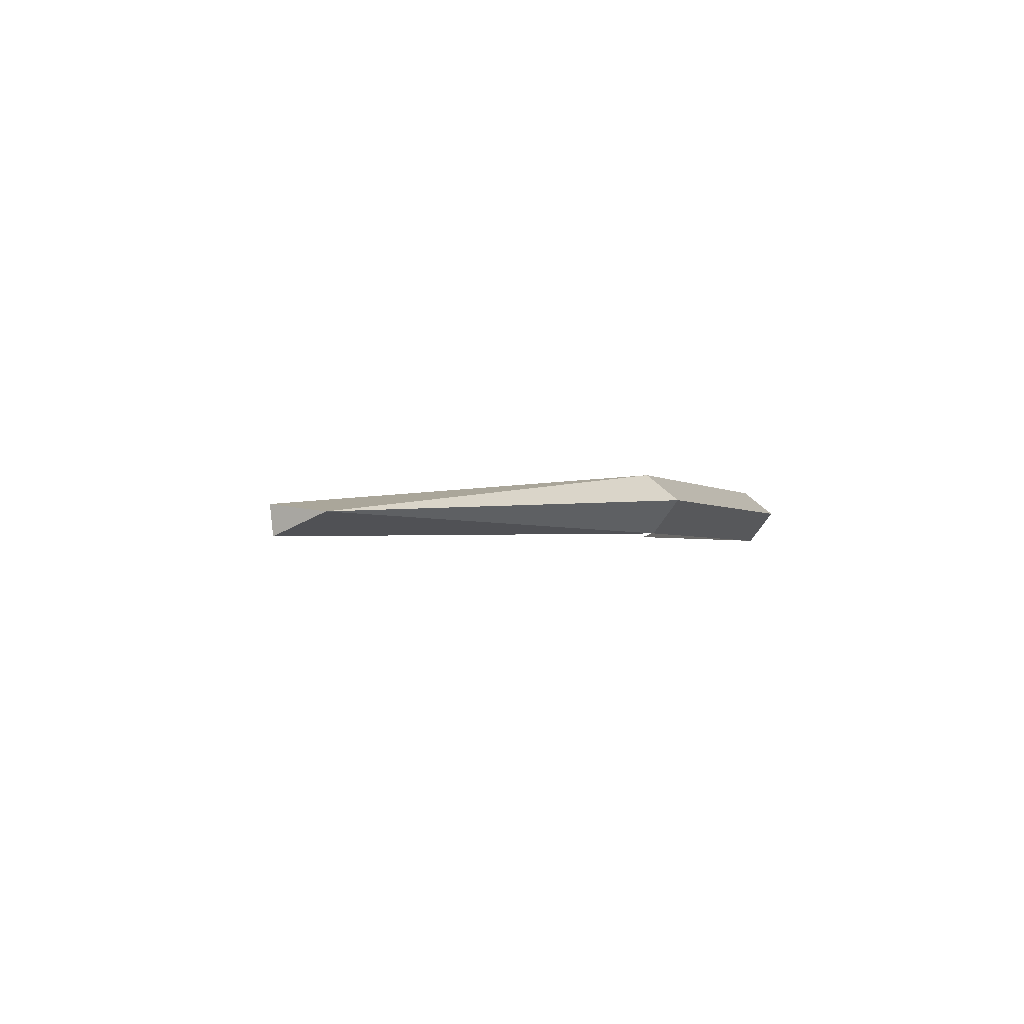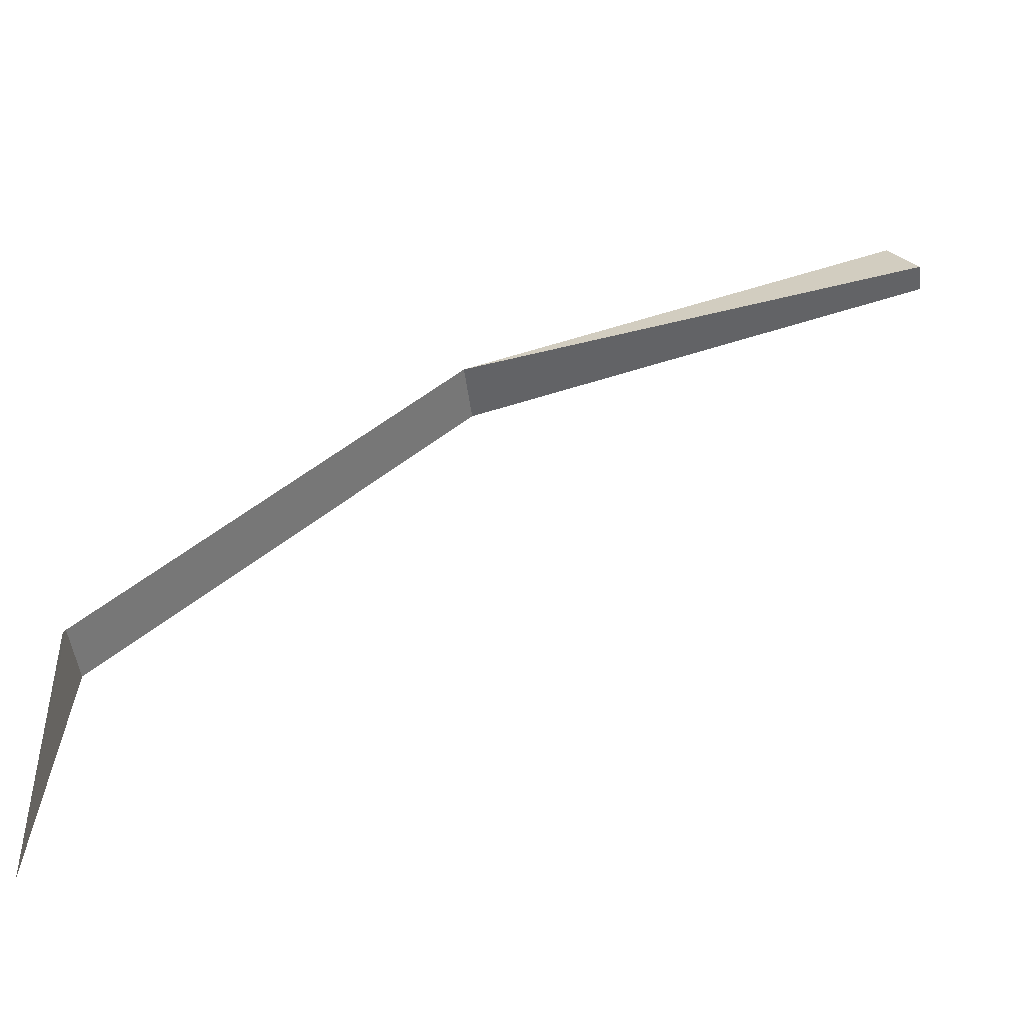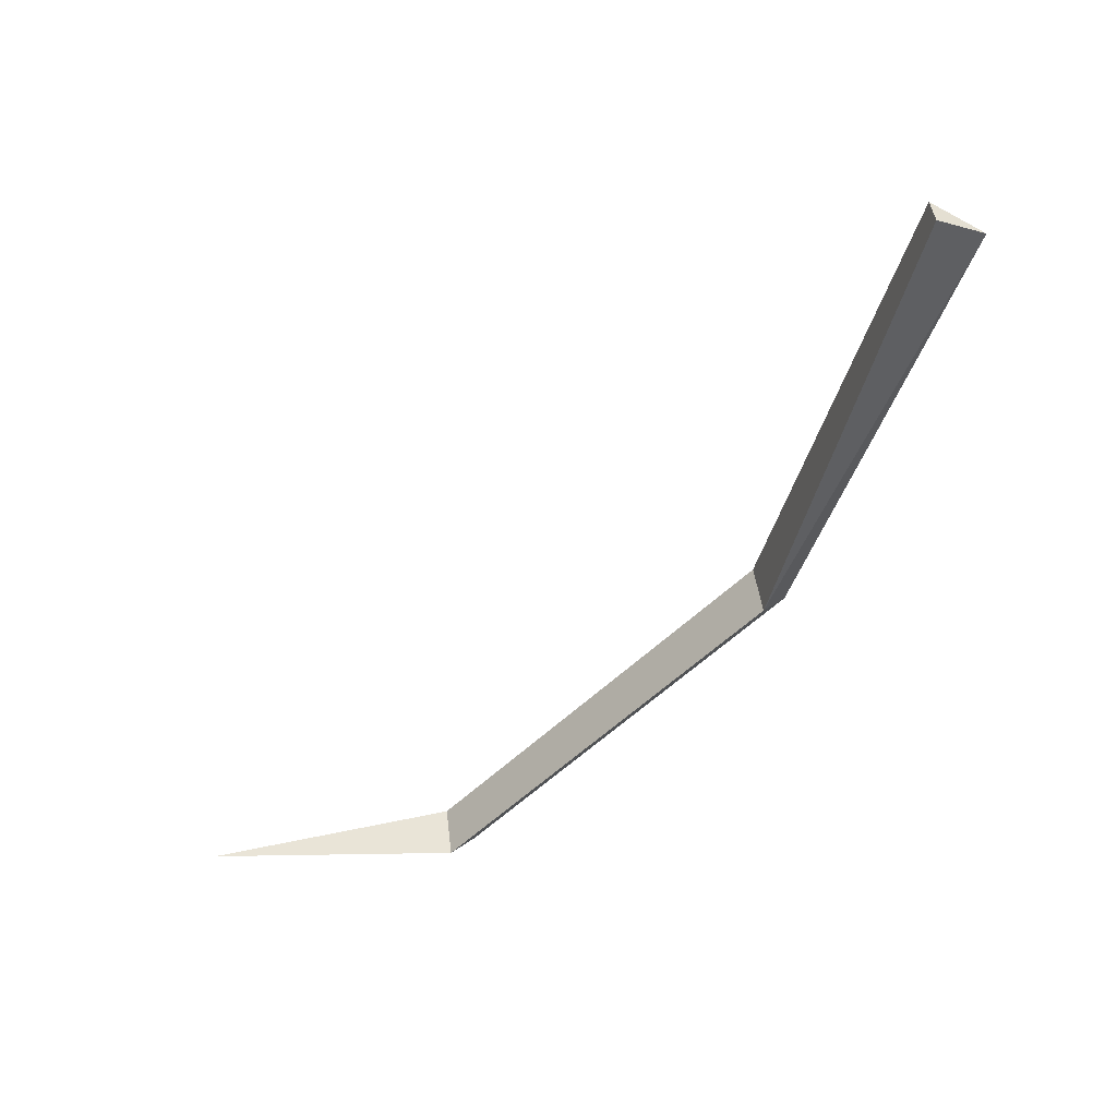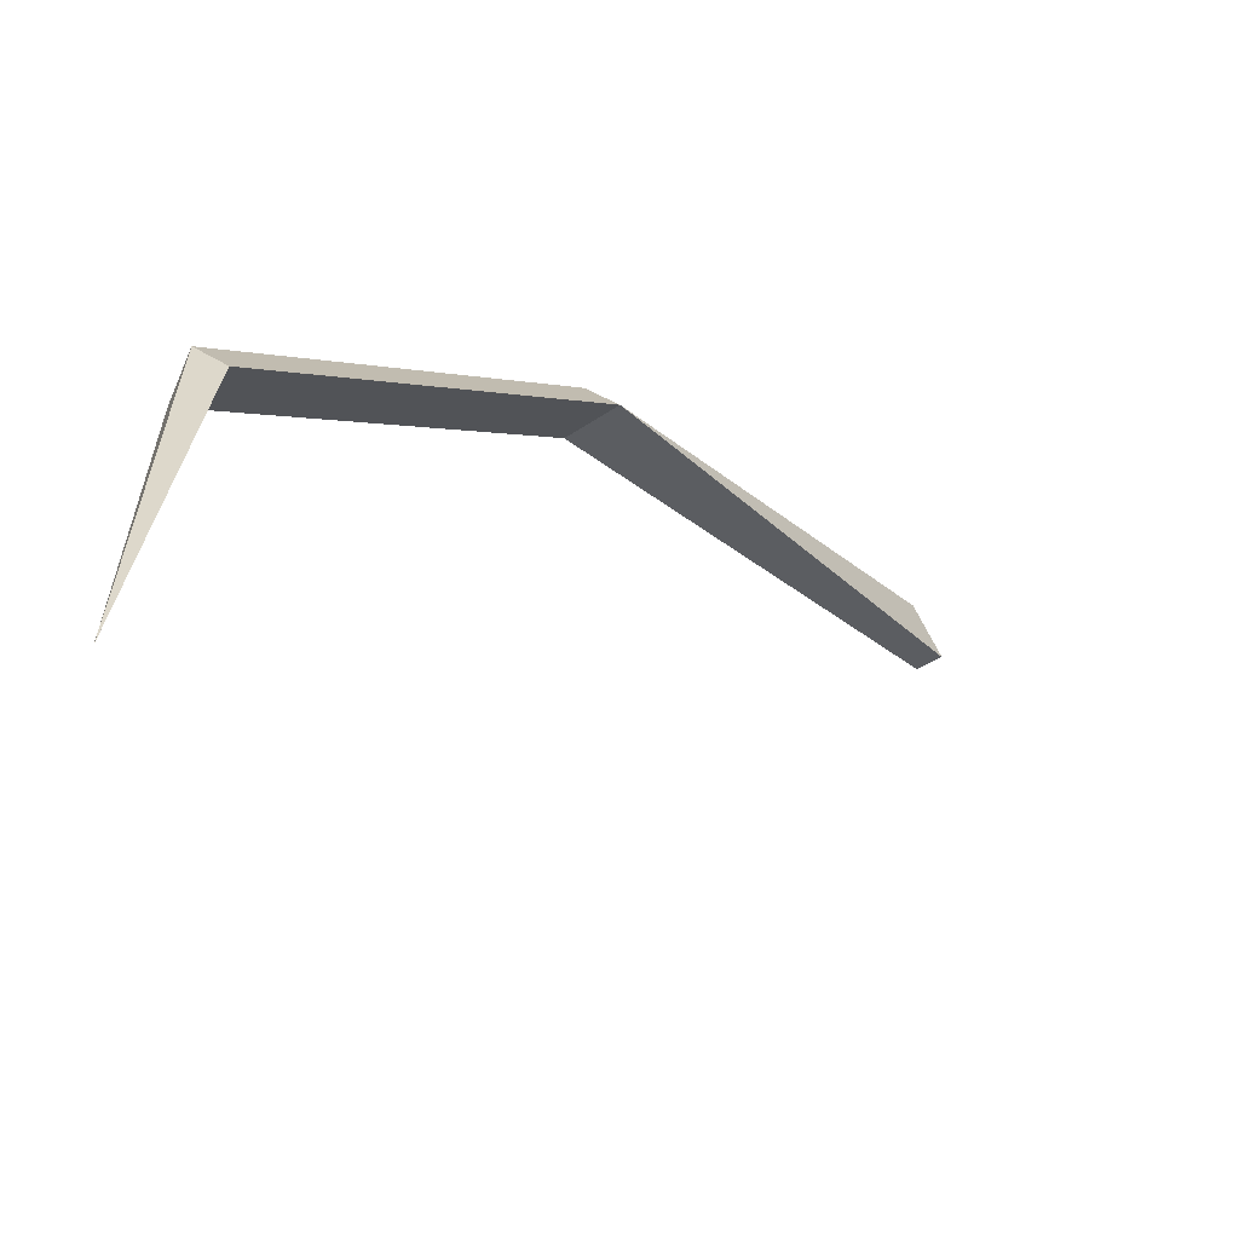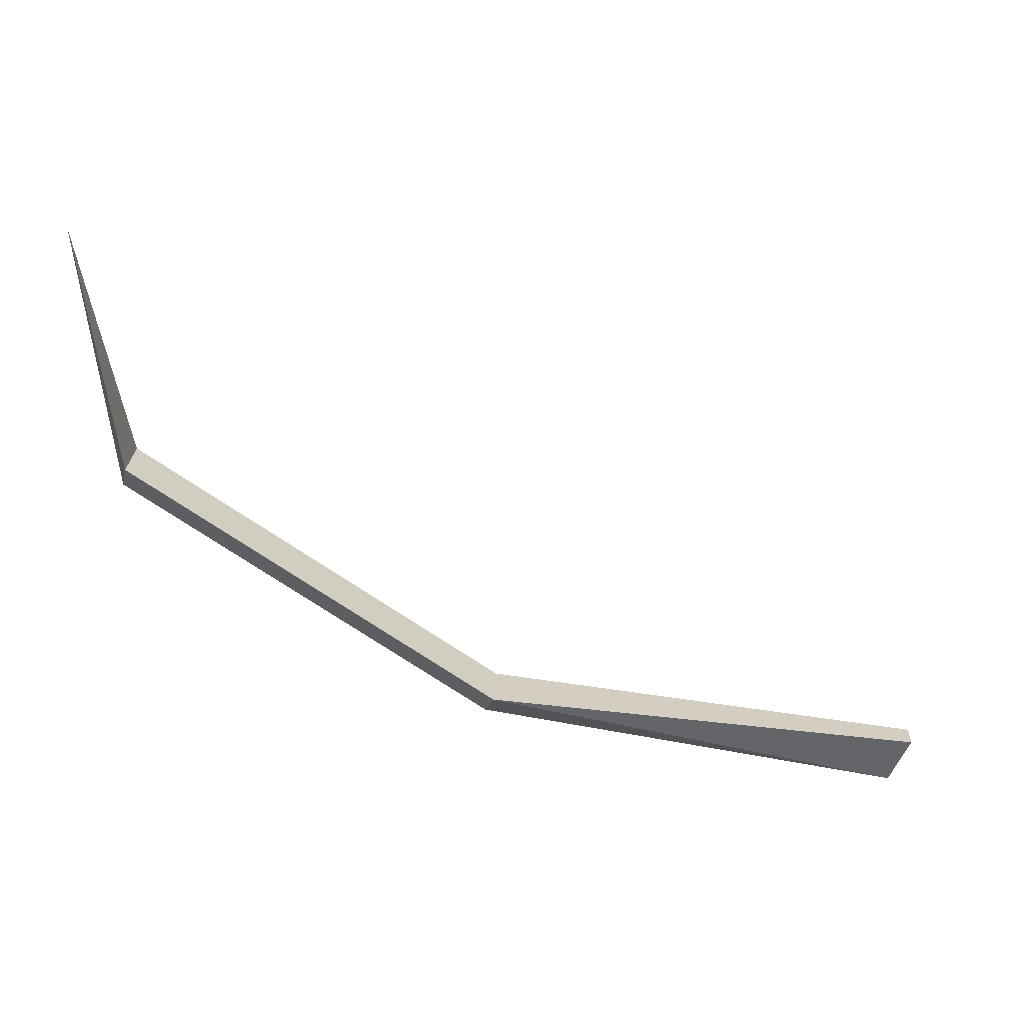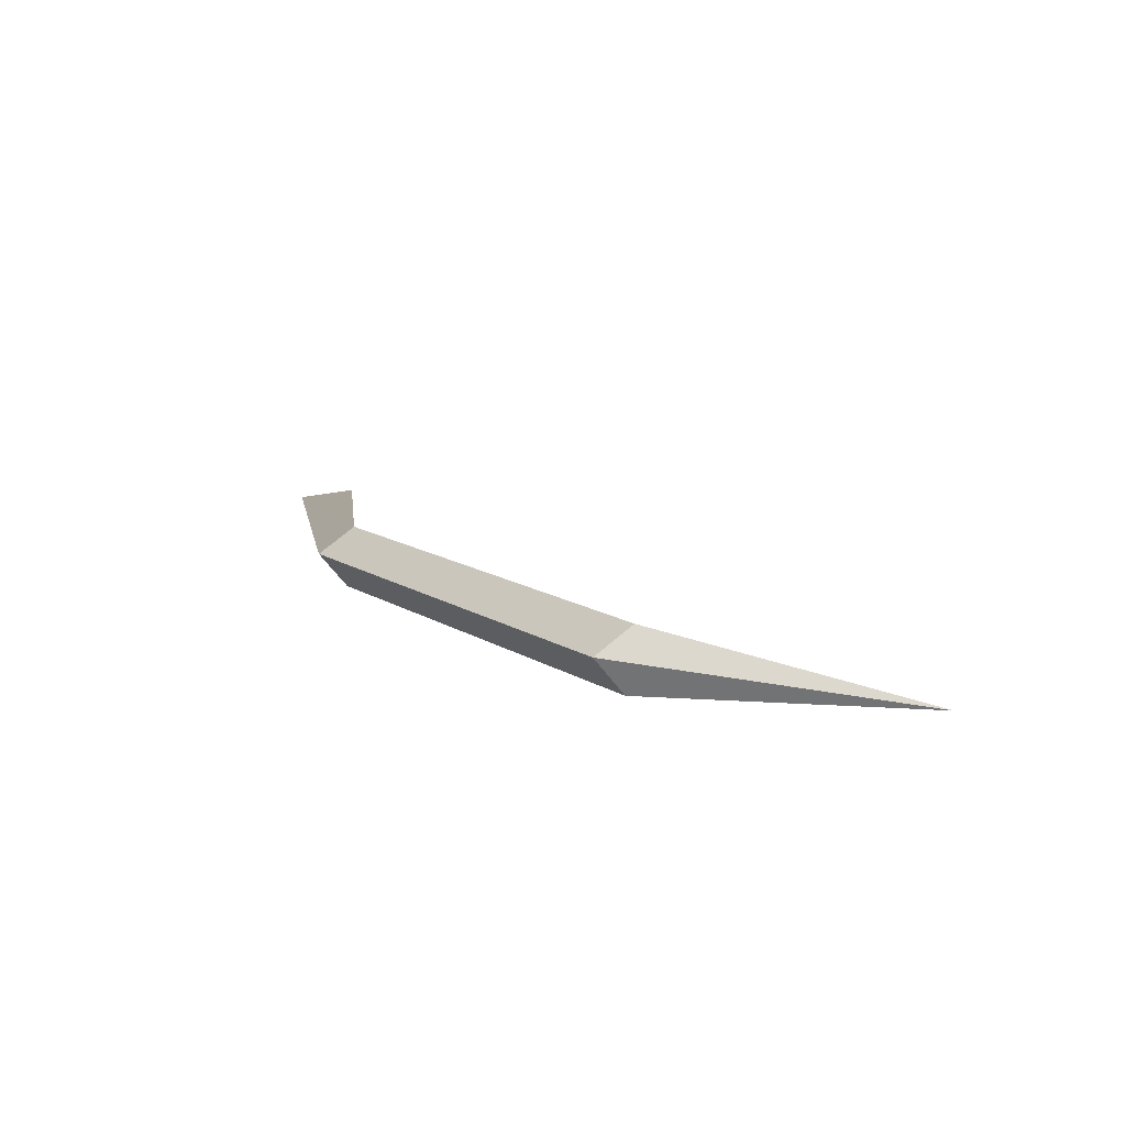
<metadata>
{"format":"obj","ext":"obj","renderer":"f3d","projection":"perspective","resolution":1024,"background":"white","views":[{"elev":0.5,"azim":-30.2,"up":"+Y"},{"elev":-55.5,"azim":-169.7,"up":"+Z"},{"elev":-49.1,"azim":-92.2,"up":"+Y"},{"elev":-50.6,"azim":132.9,"up":"+Z"},{"elev":-72.7,"azim":-173.7,"up":"+Y"},{"elev":9.7,"azim":97.5,"up":"+Y"}]}
</metadata>
<code>
o Spider.003_GEO-Spider.003
v -0.1061 0.5934 0.7768
v 0.0102 0.4048 1.016
v -0.08255 0.1543 0.8292
v -3.527 0.3868 1.586
v -3.327 0.3423 1.993
v -3.516 0.1826 1.61
v 2.567 0.4592 -1.552
v 2.683 0.2706 -1.313
v 2.591 0.0201 -1.499
v 2.706 0.01736 -3.447
f 3 5 6
f 5 1 4
f 6 1 3
f 8 9 10
f 8 3 9
f 1 8 7
f 3 7 9
f 7 8 10
f 9 7 10
f 3 2 5
f 5 2 1
f 6 4 1
f 8 2 3
f 1 2 8
f 3 1 7
f 5 4 6

</code>
